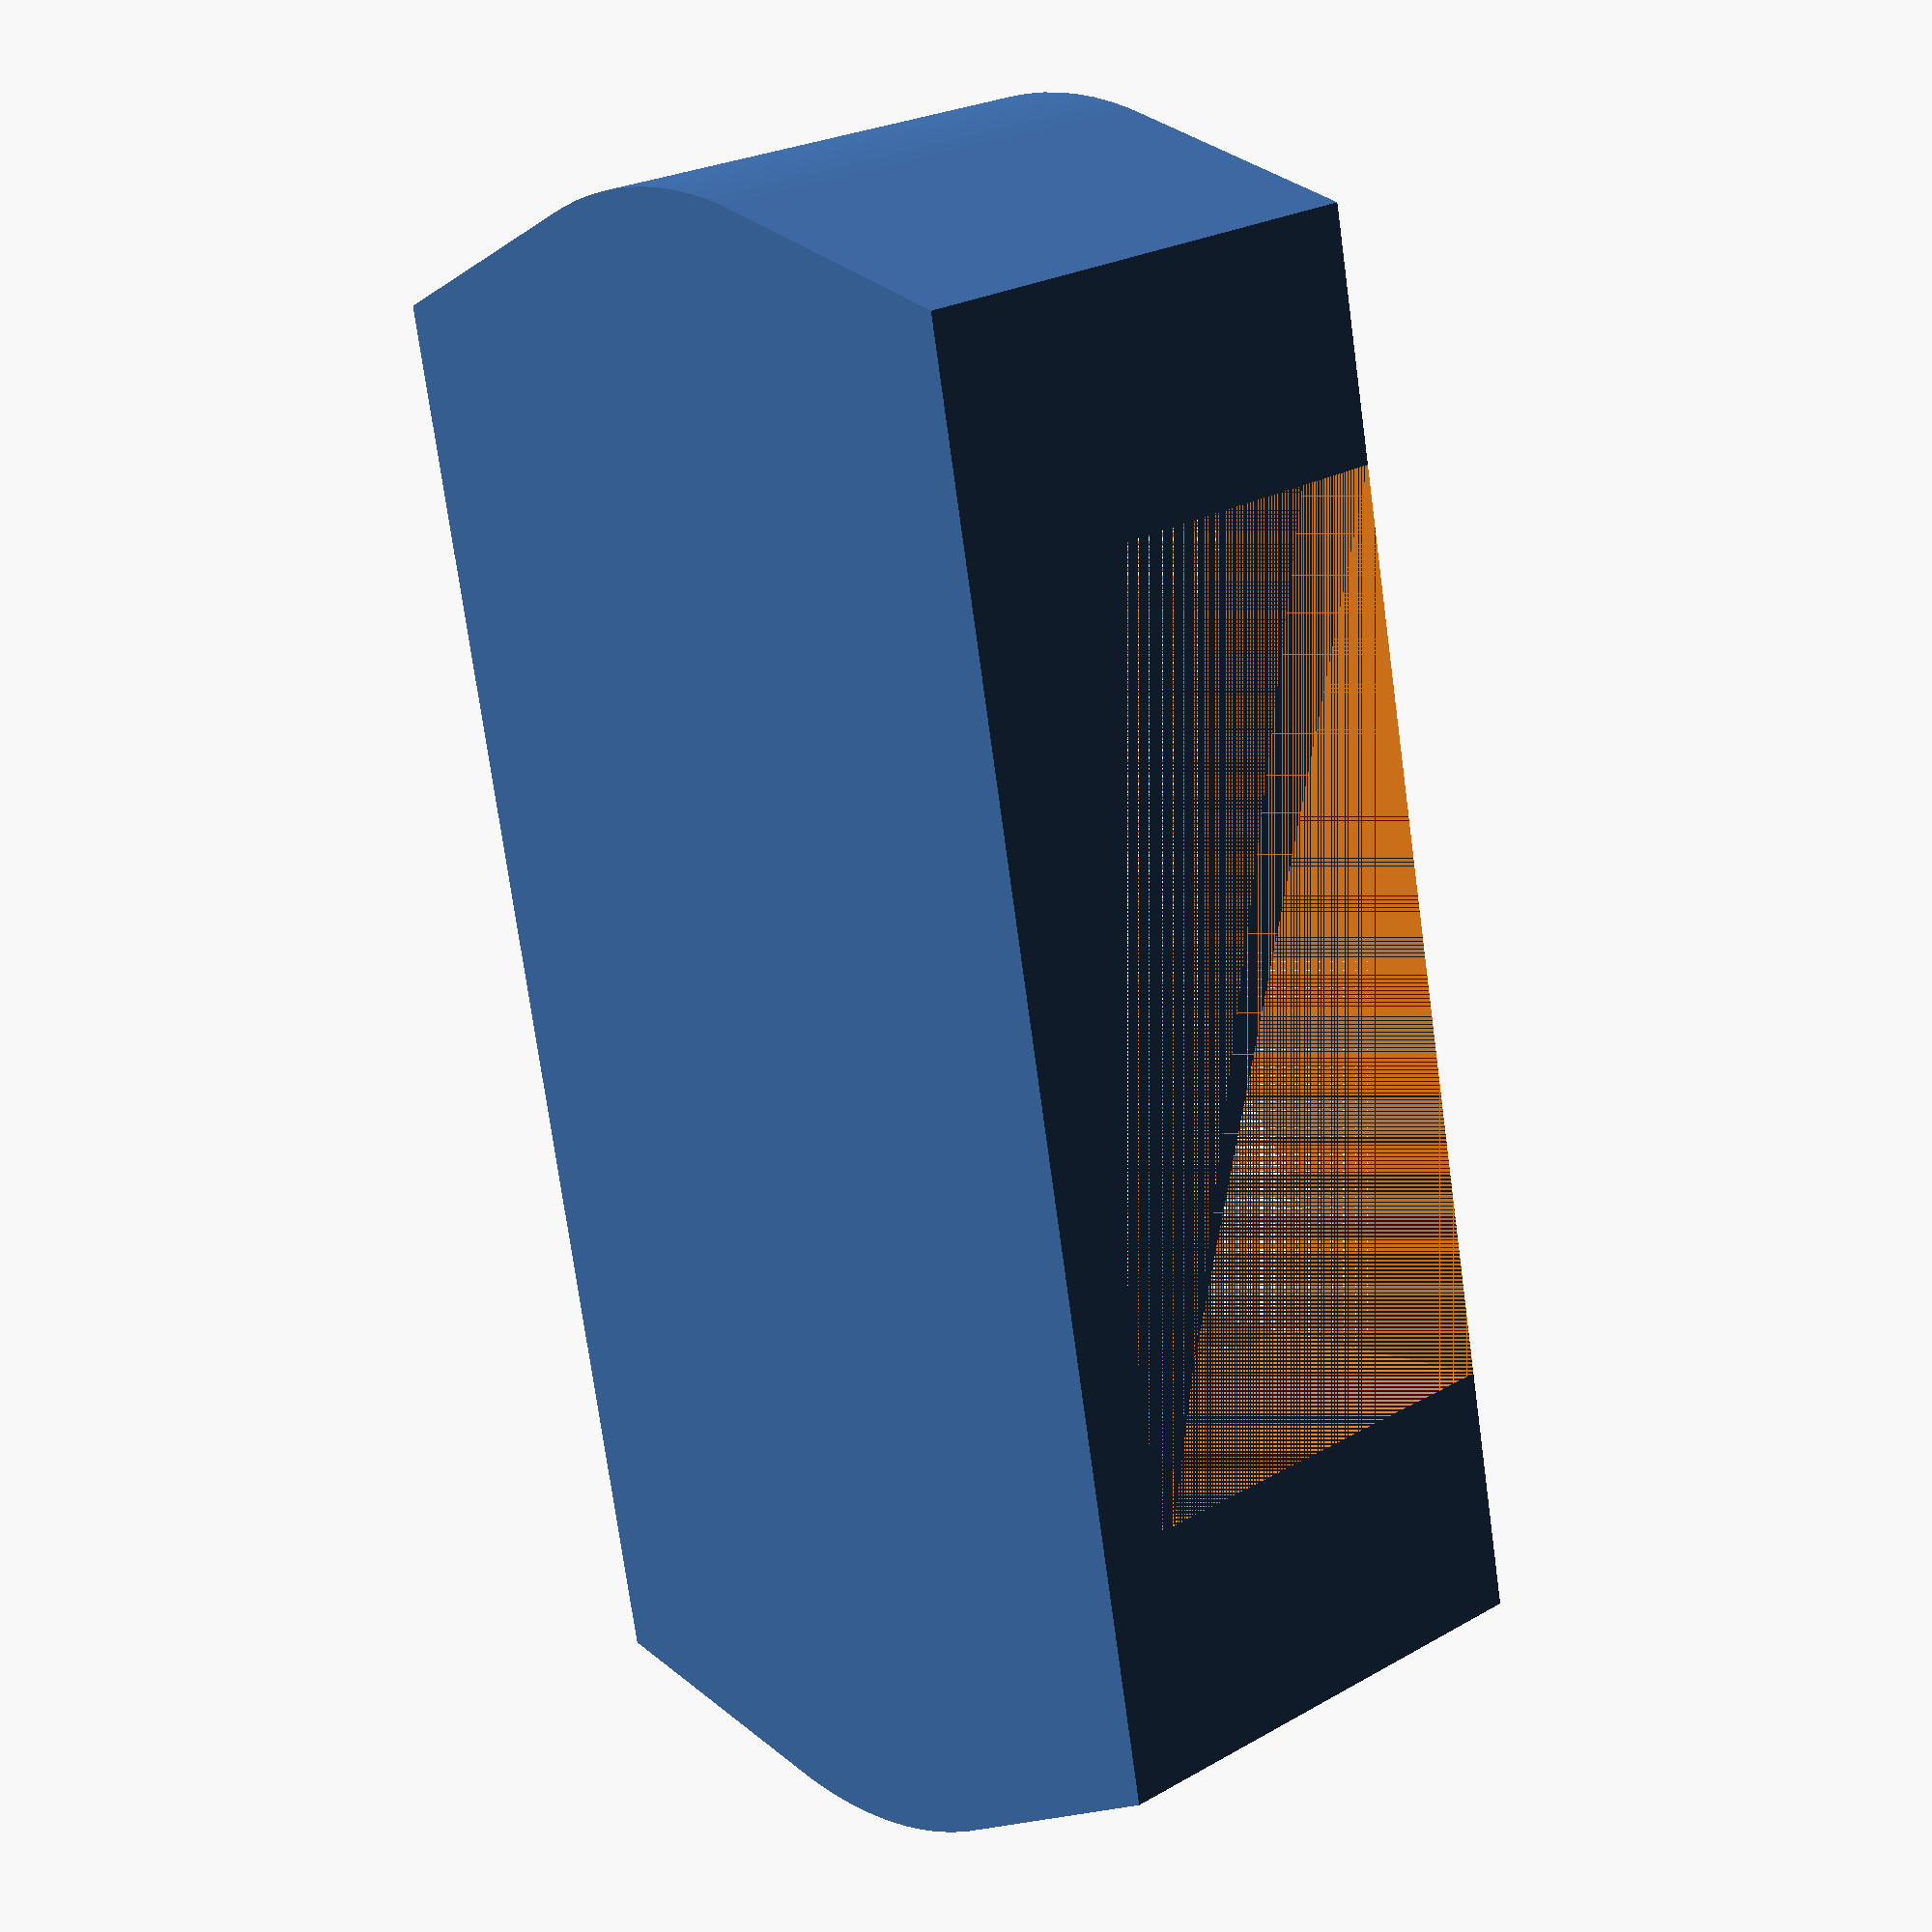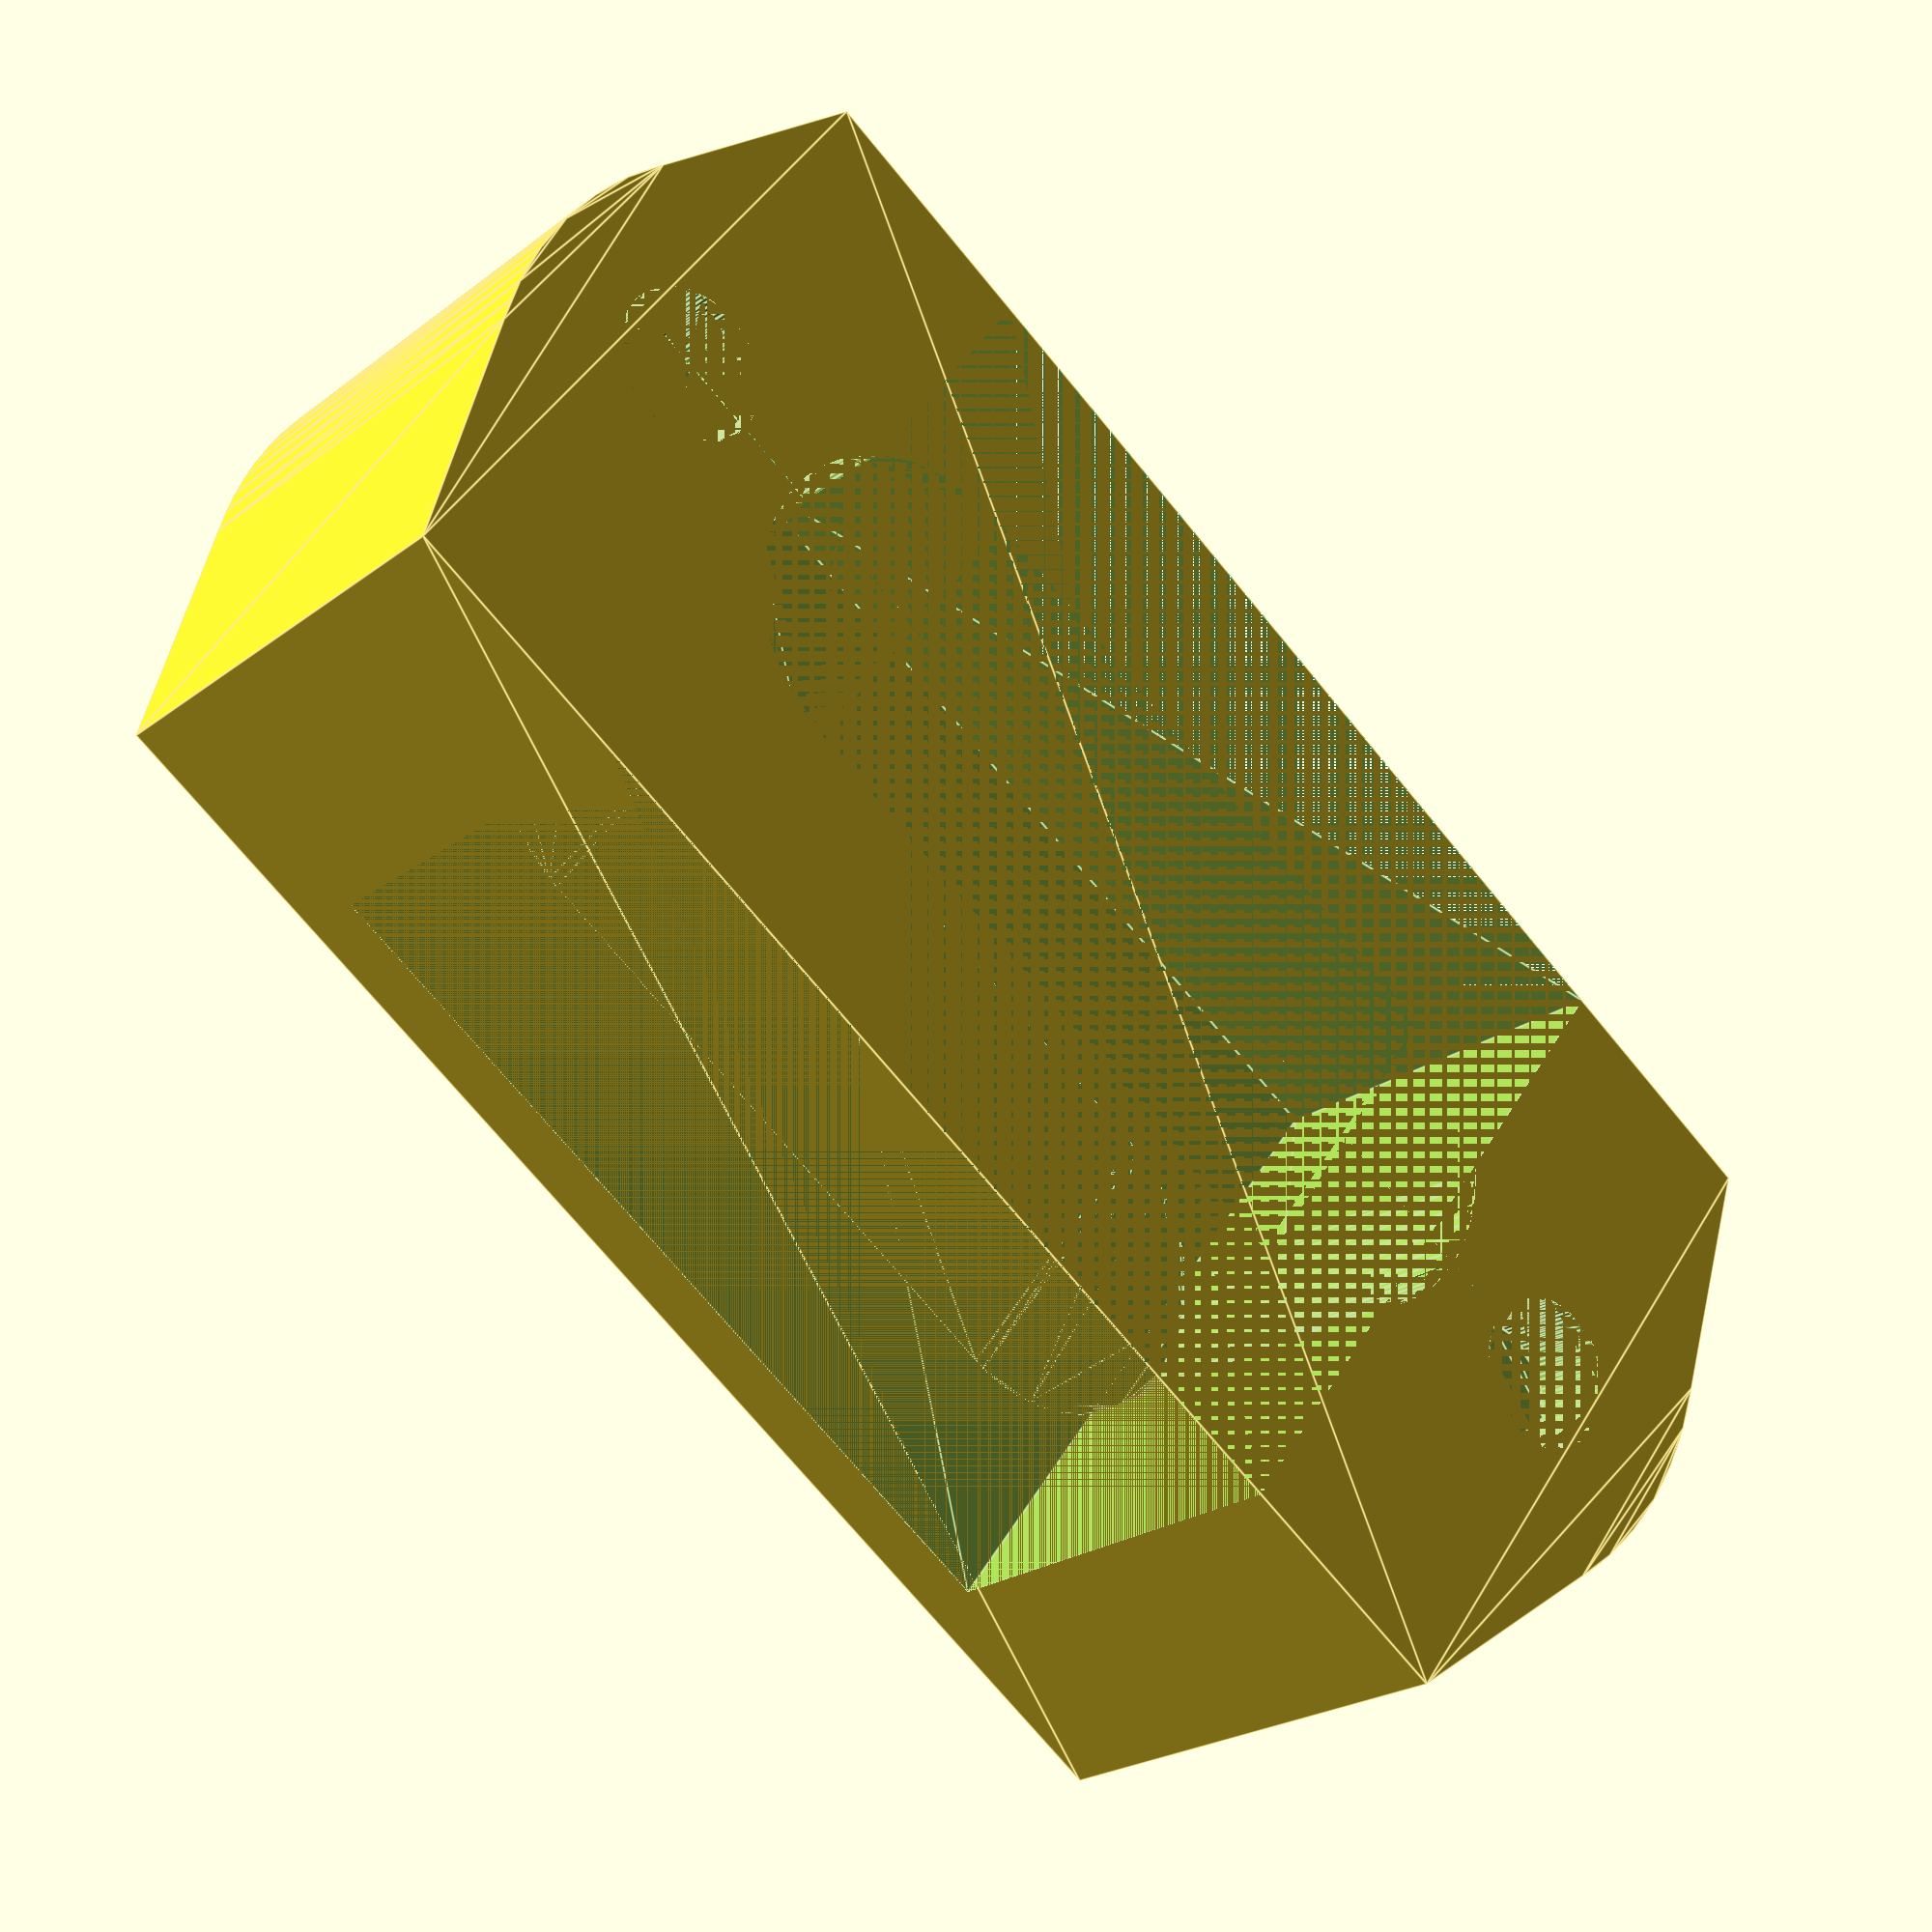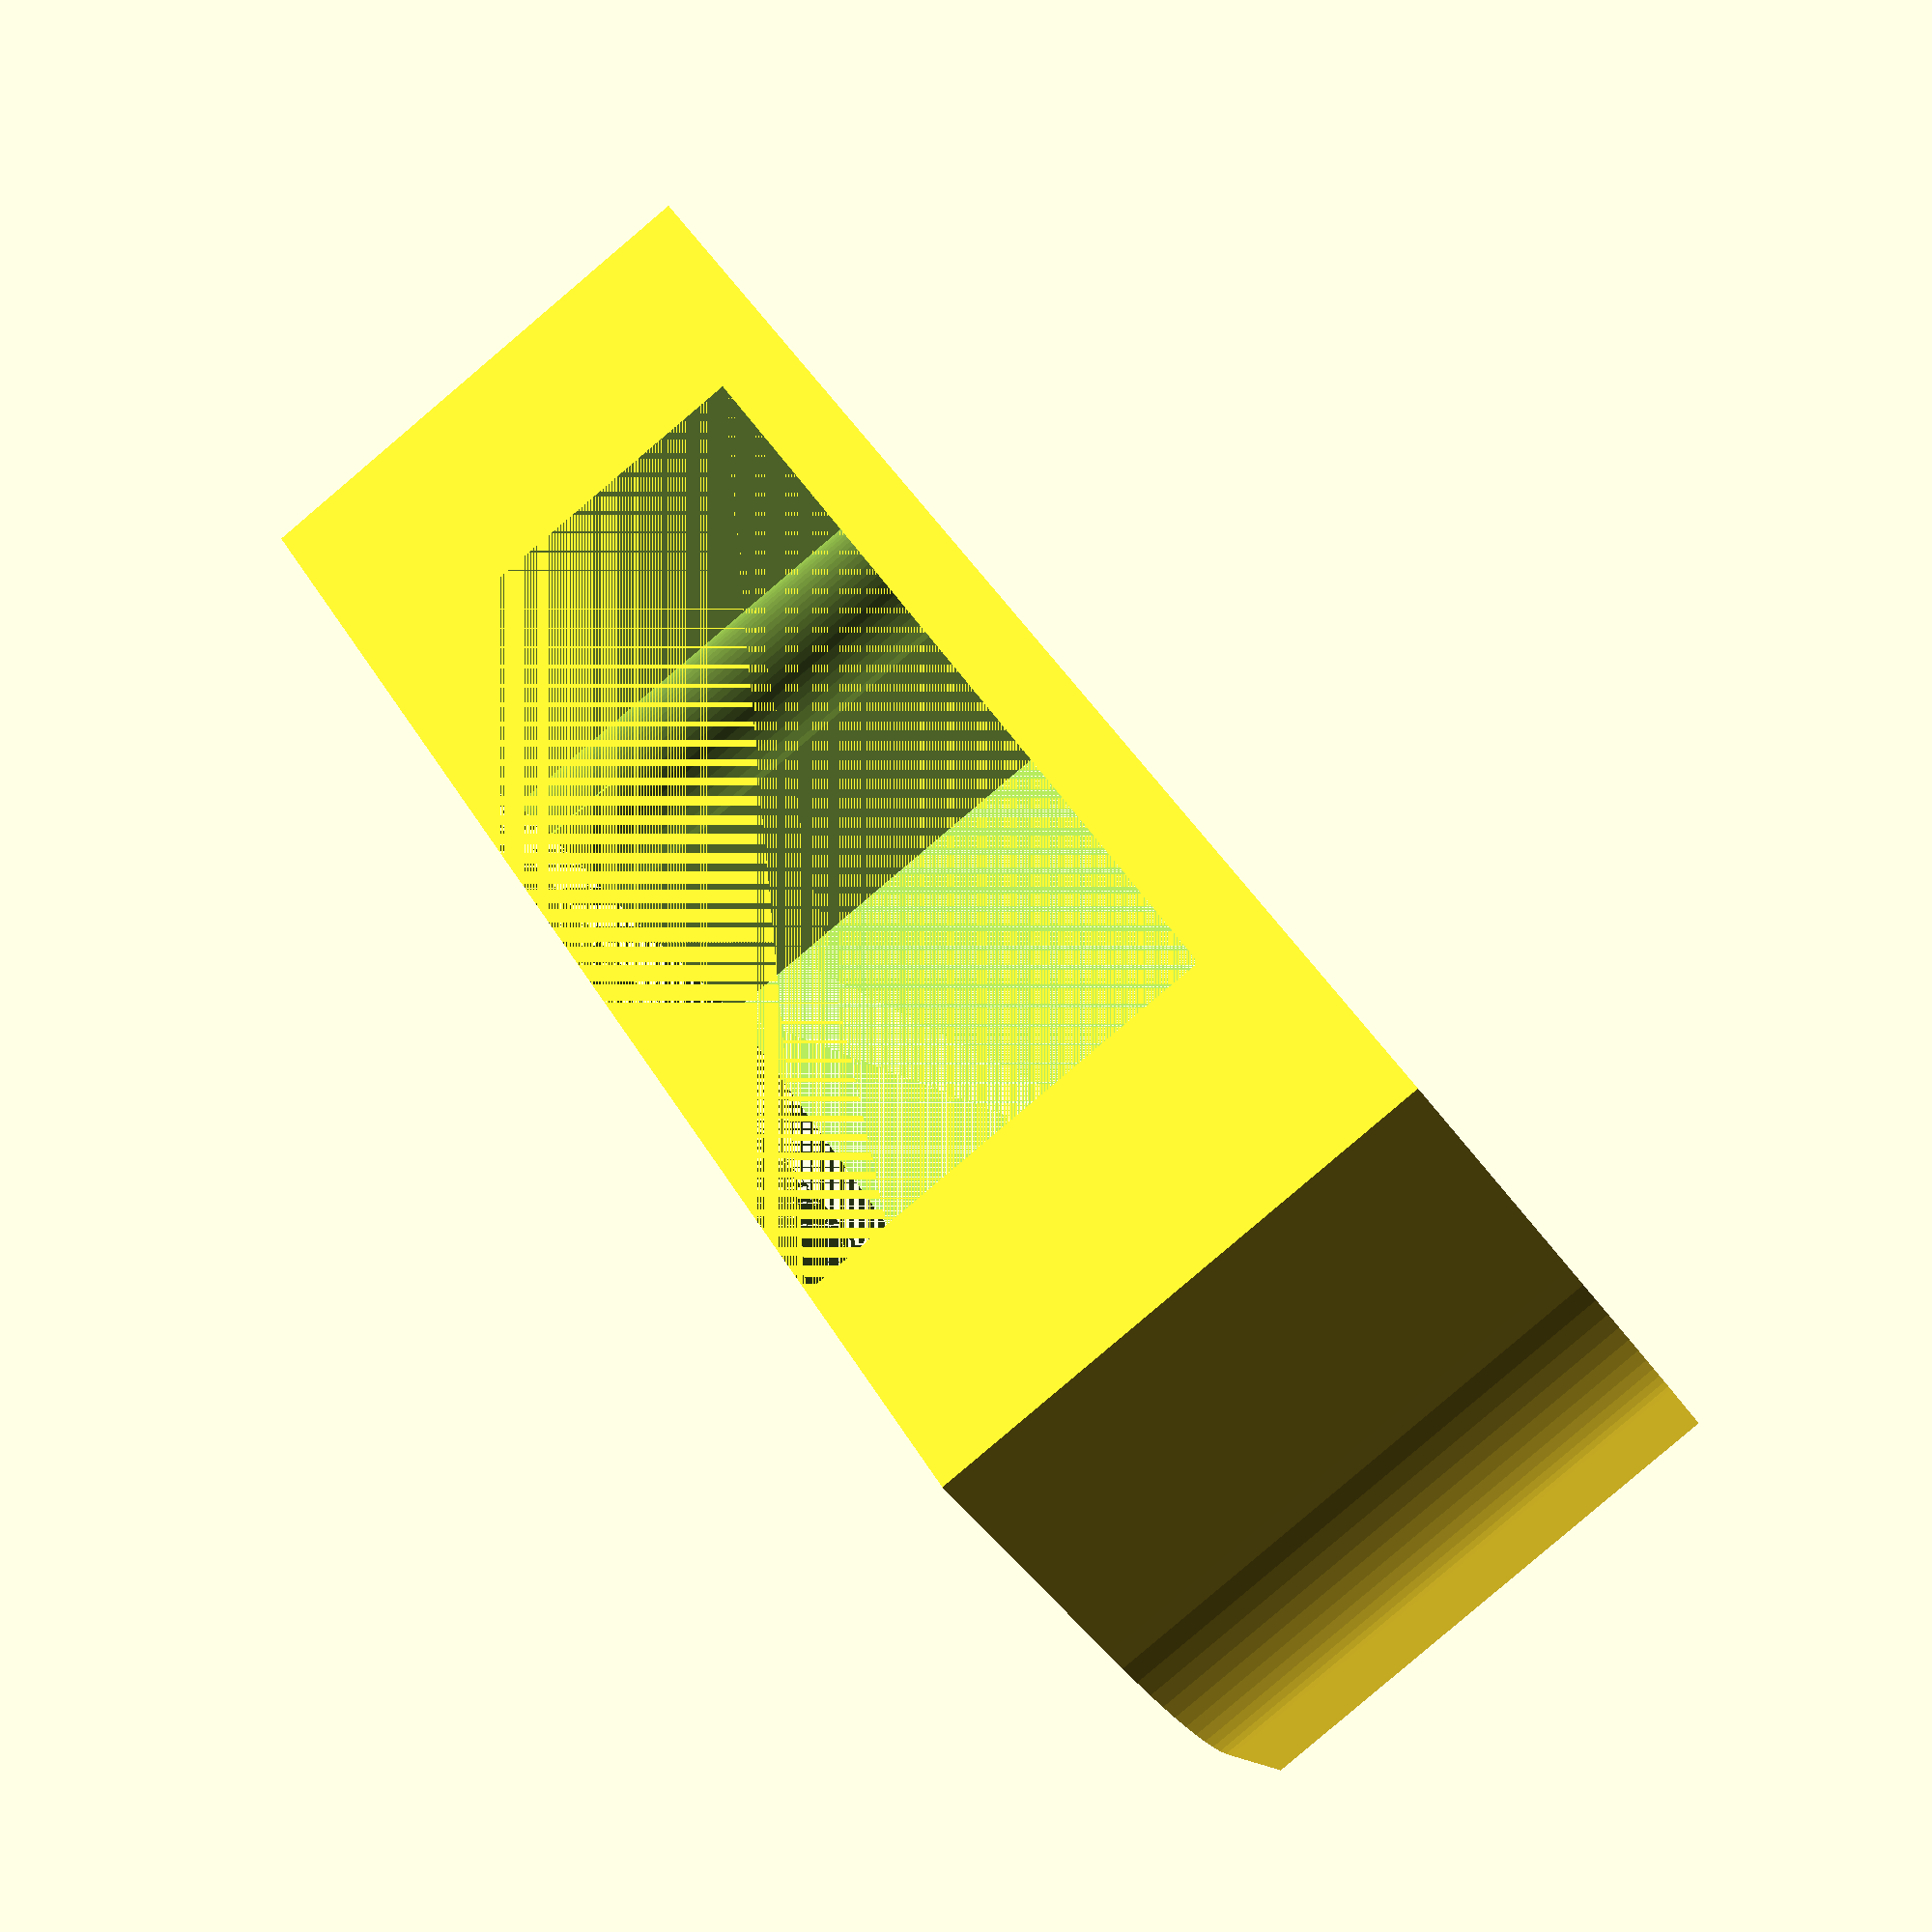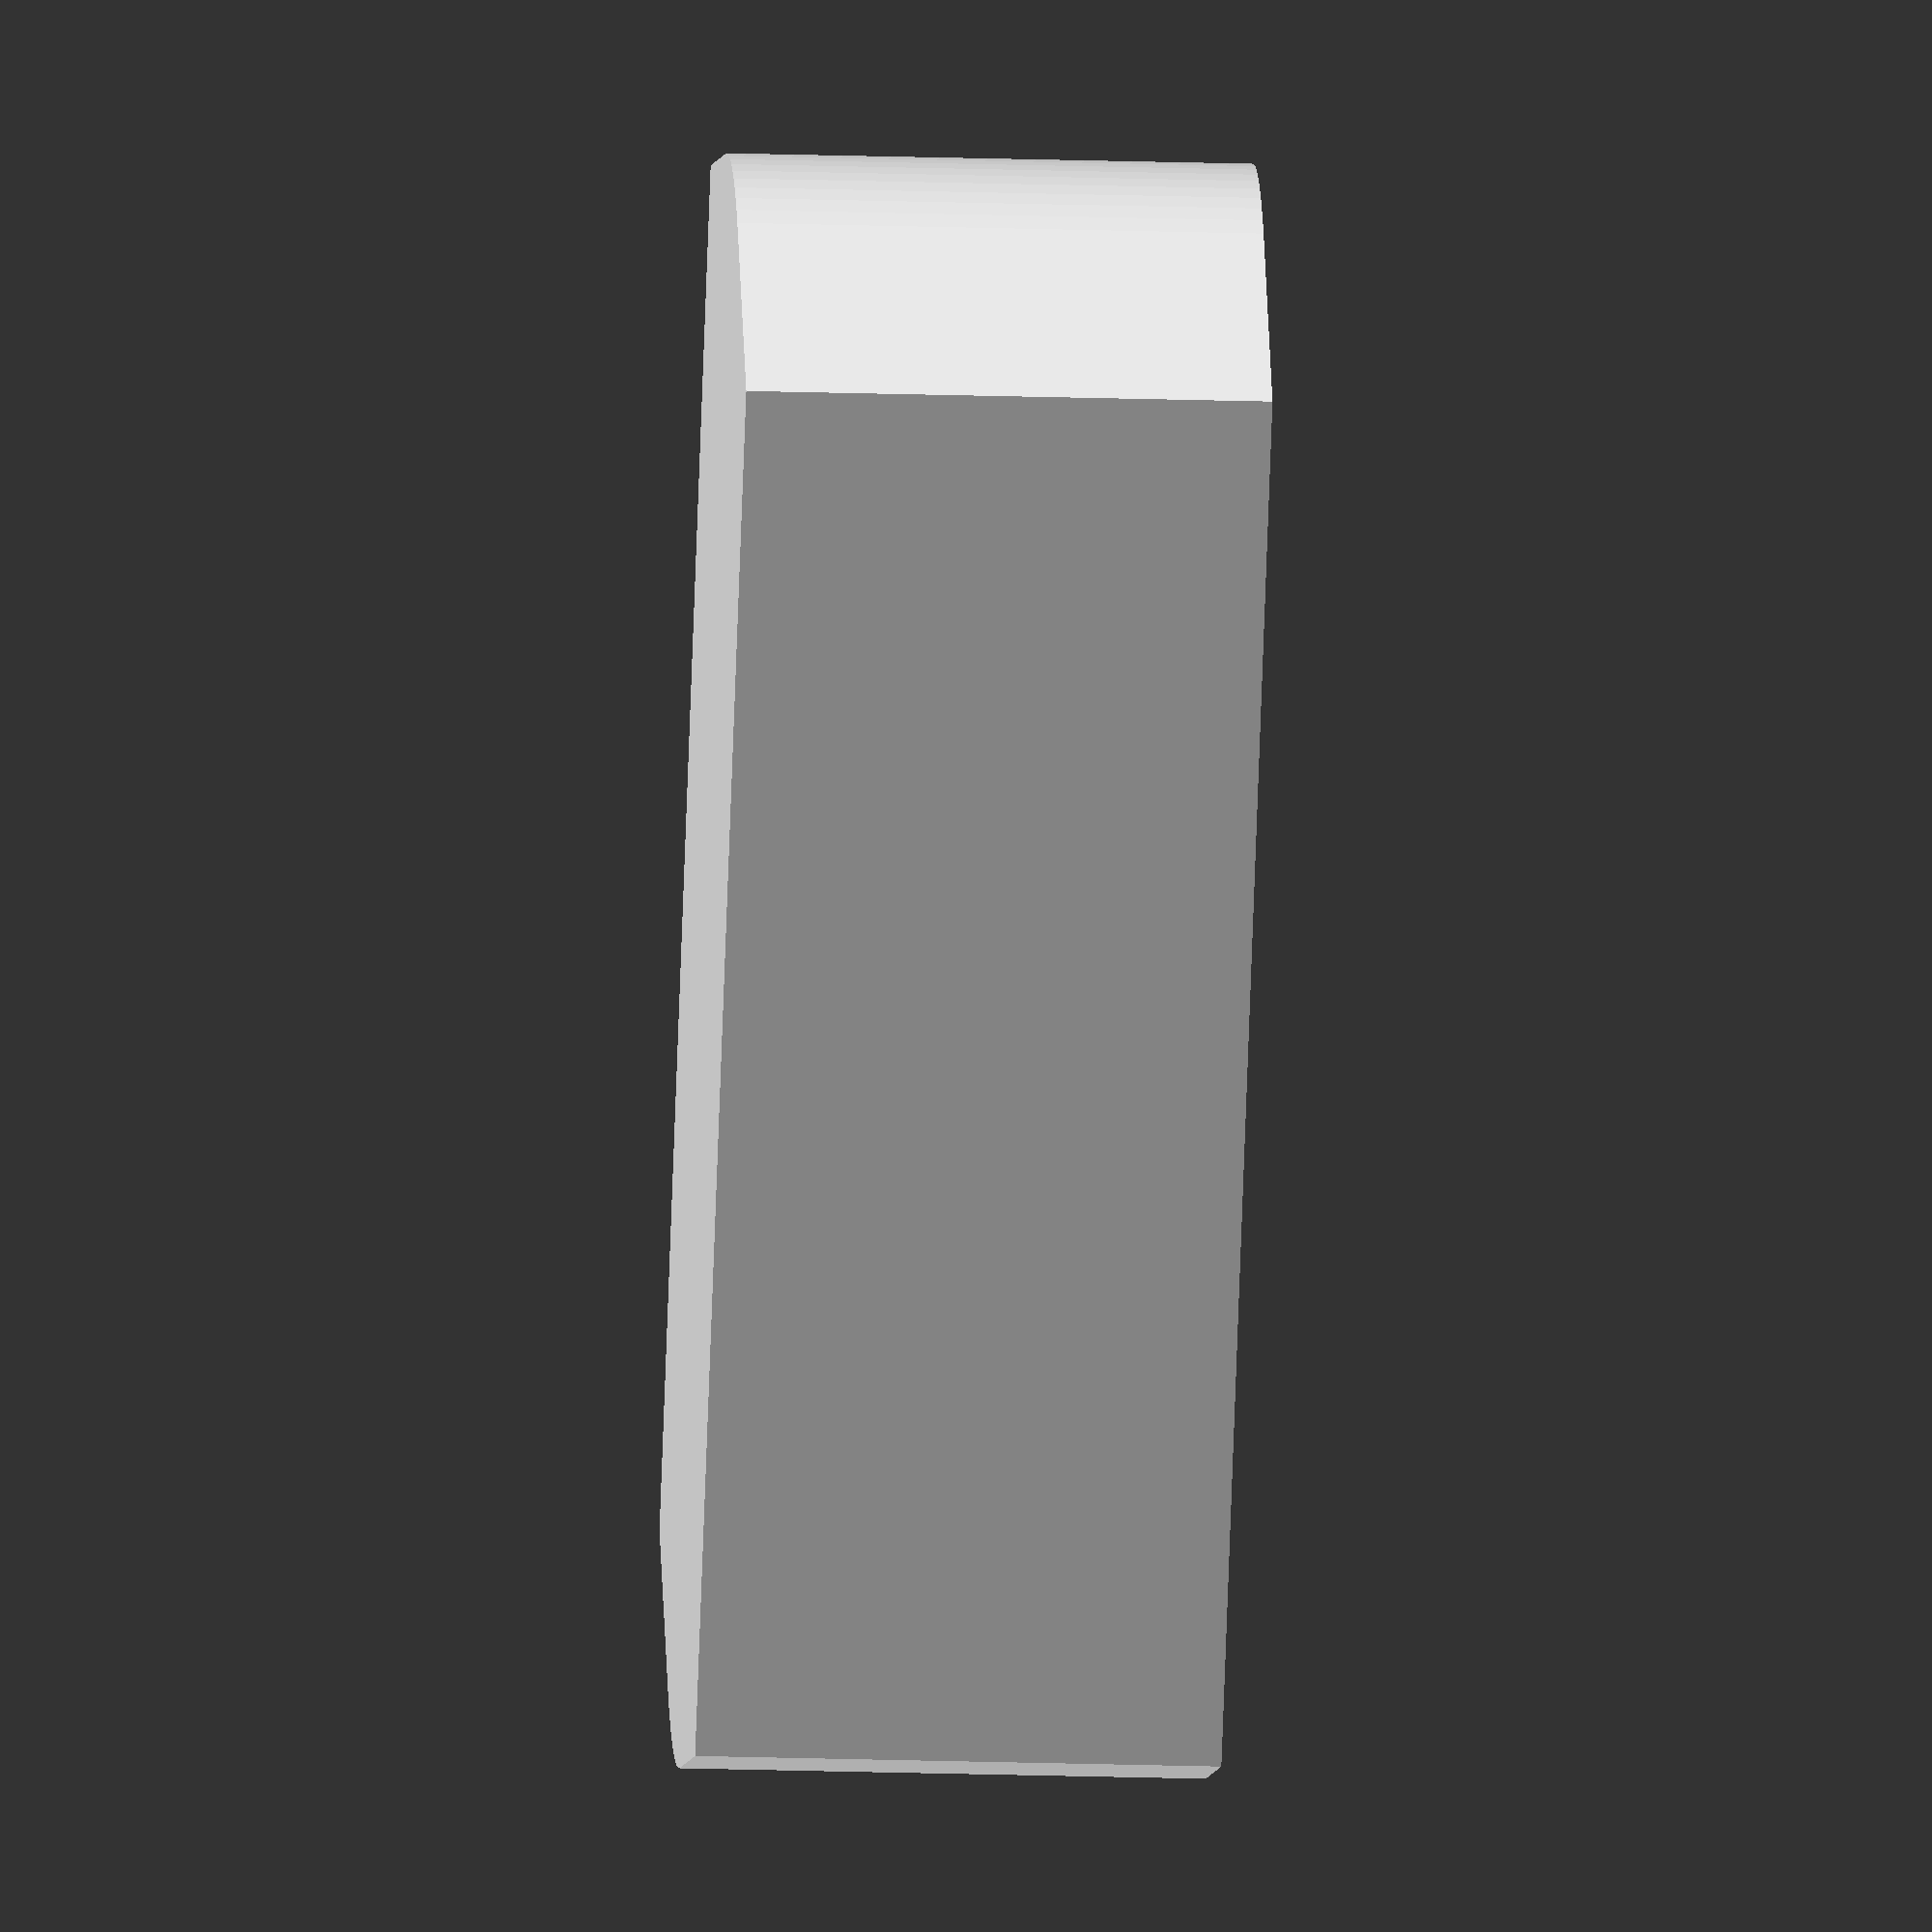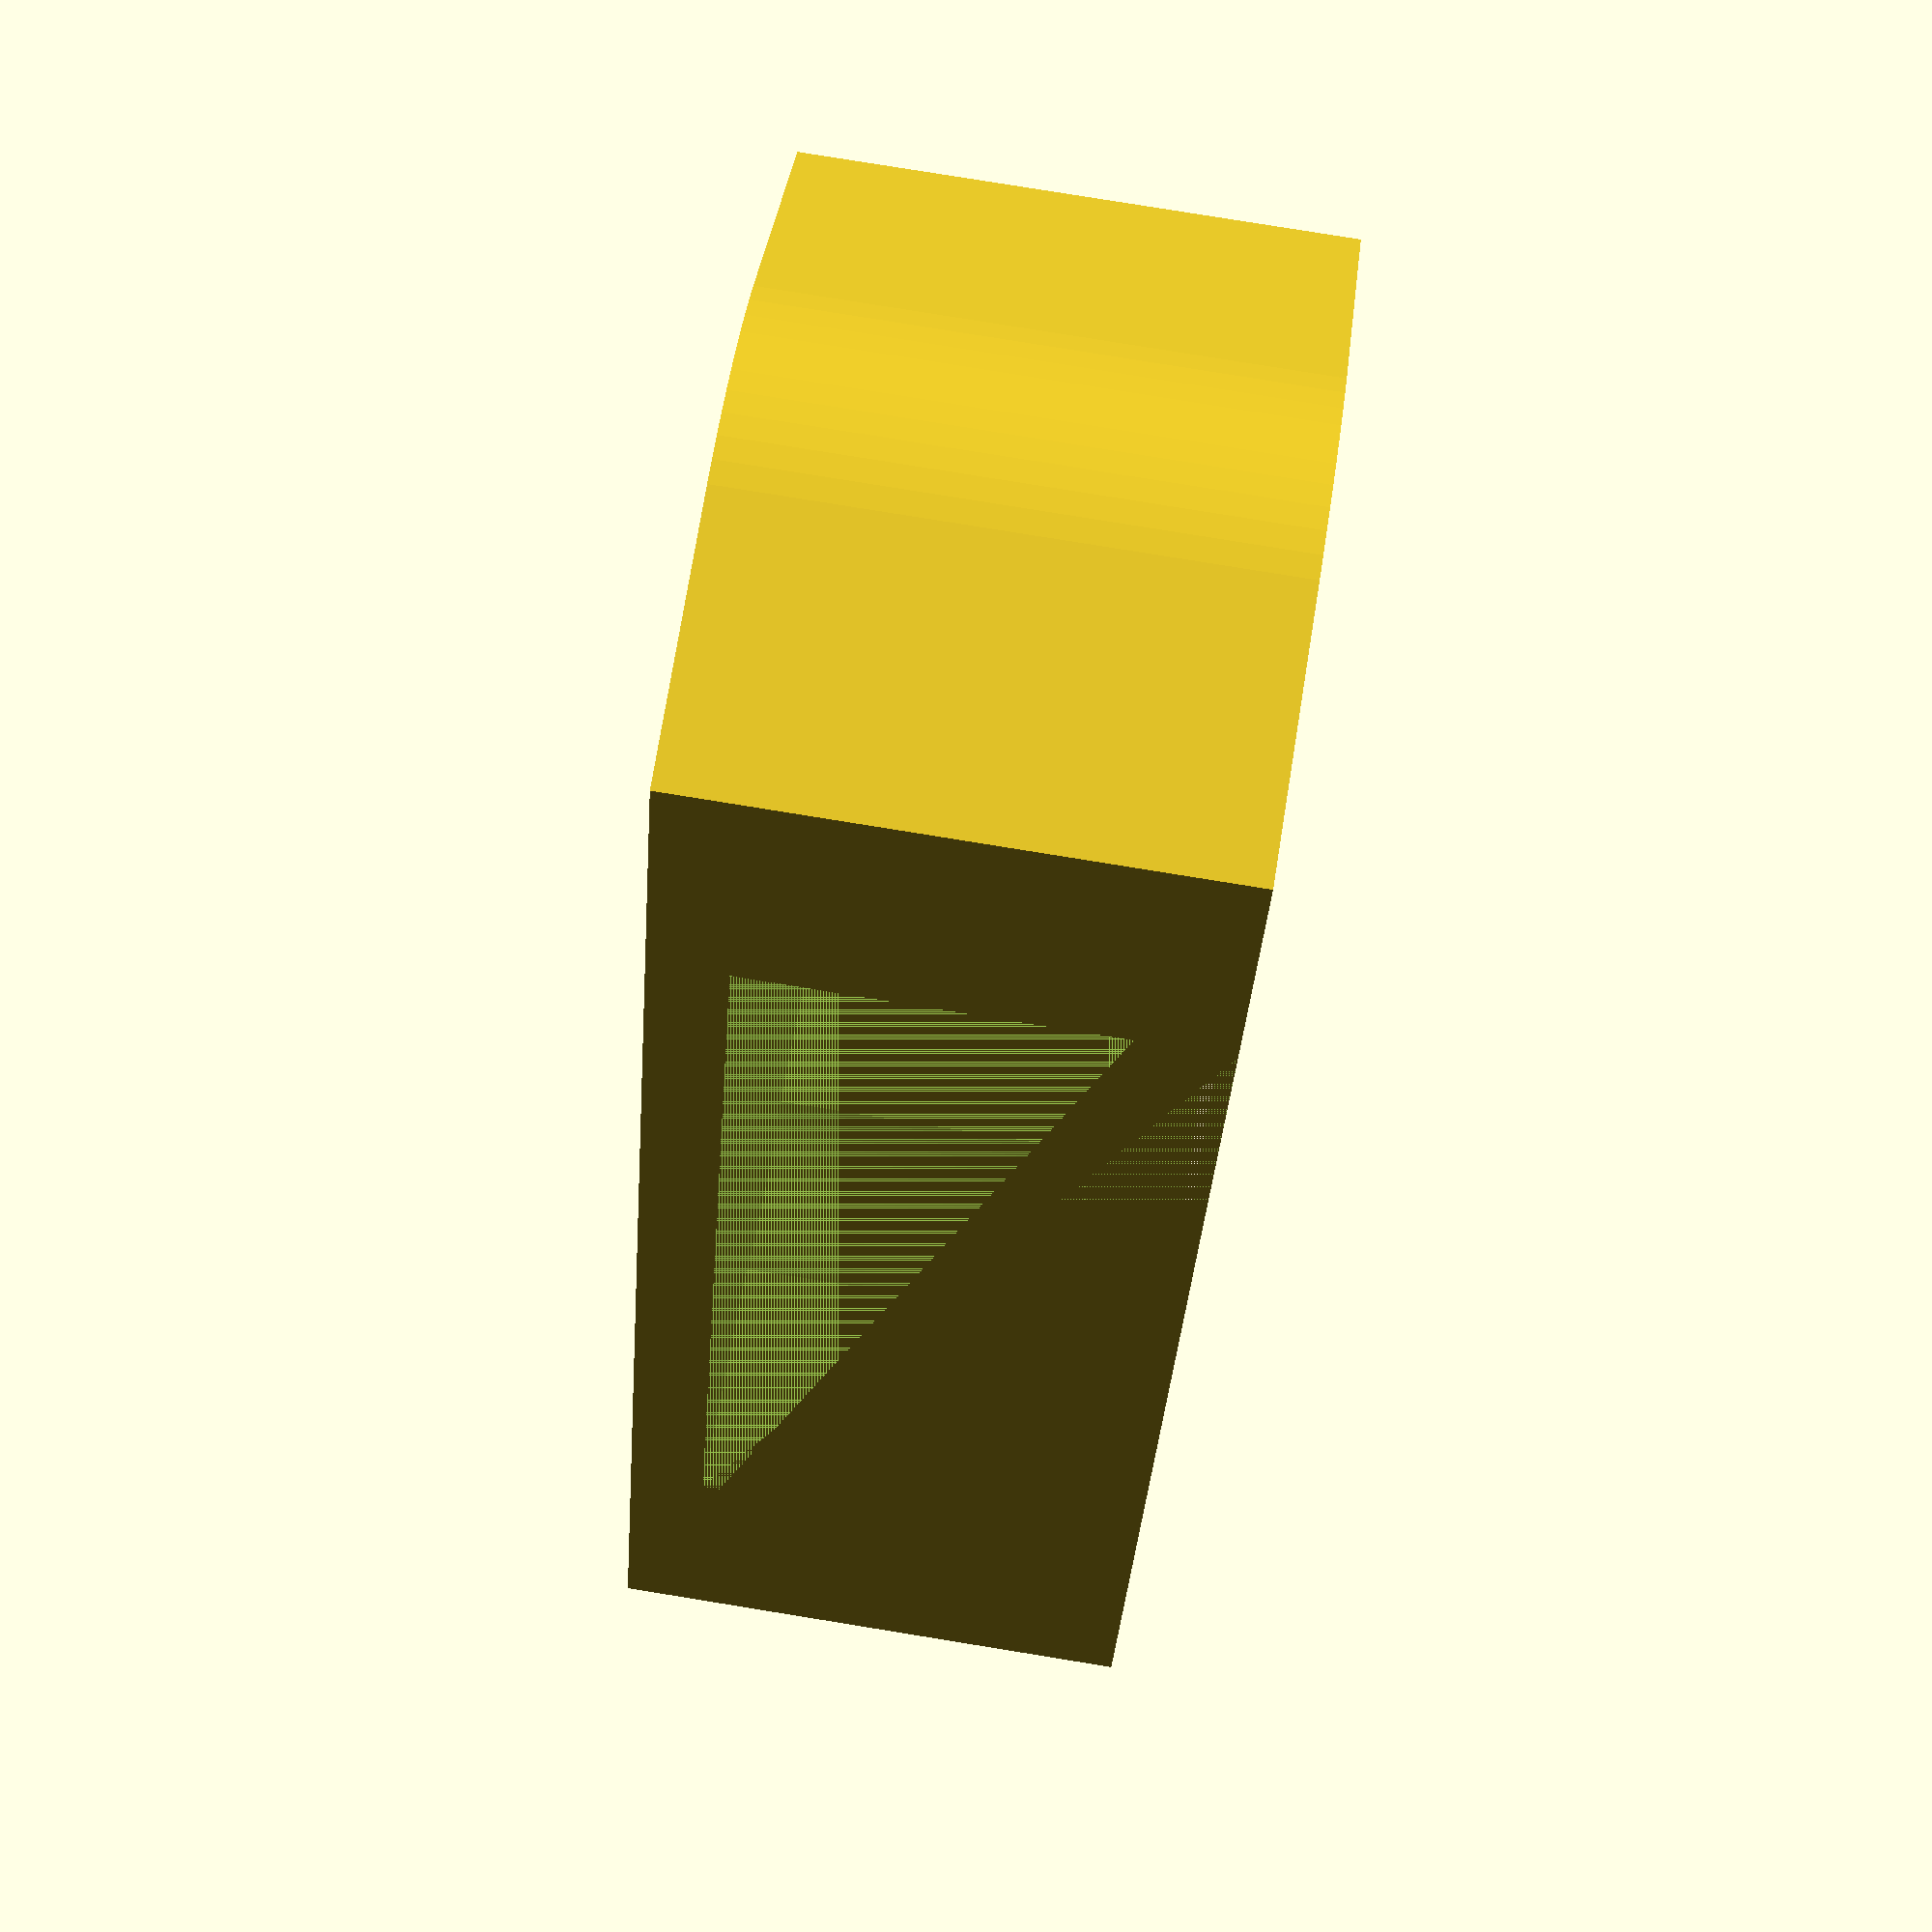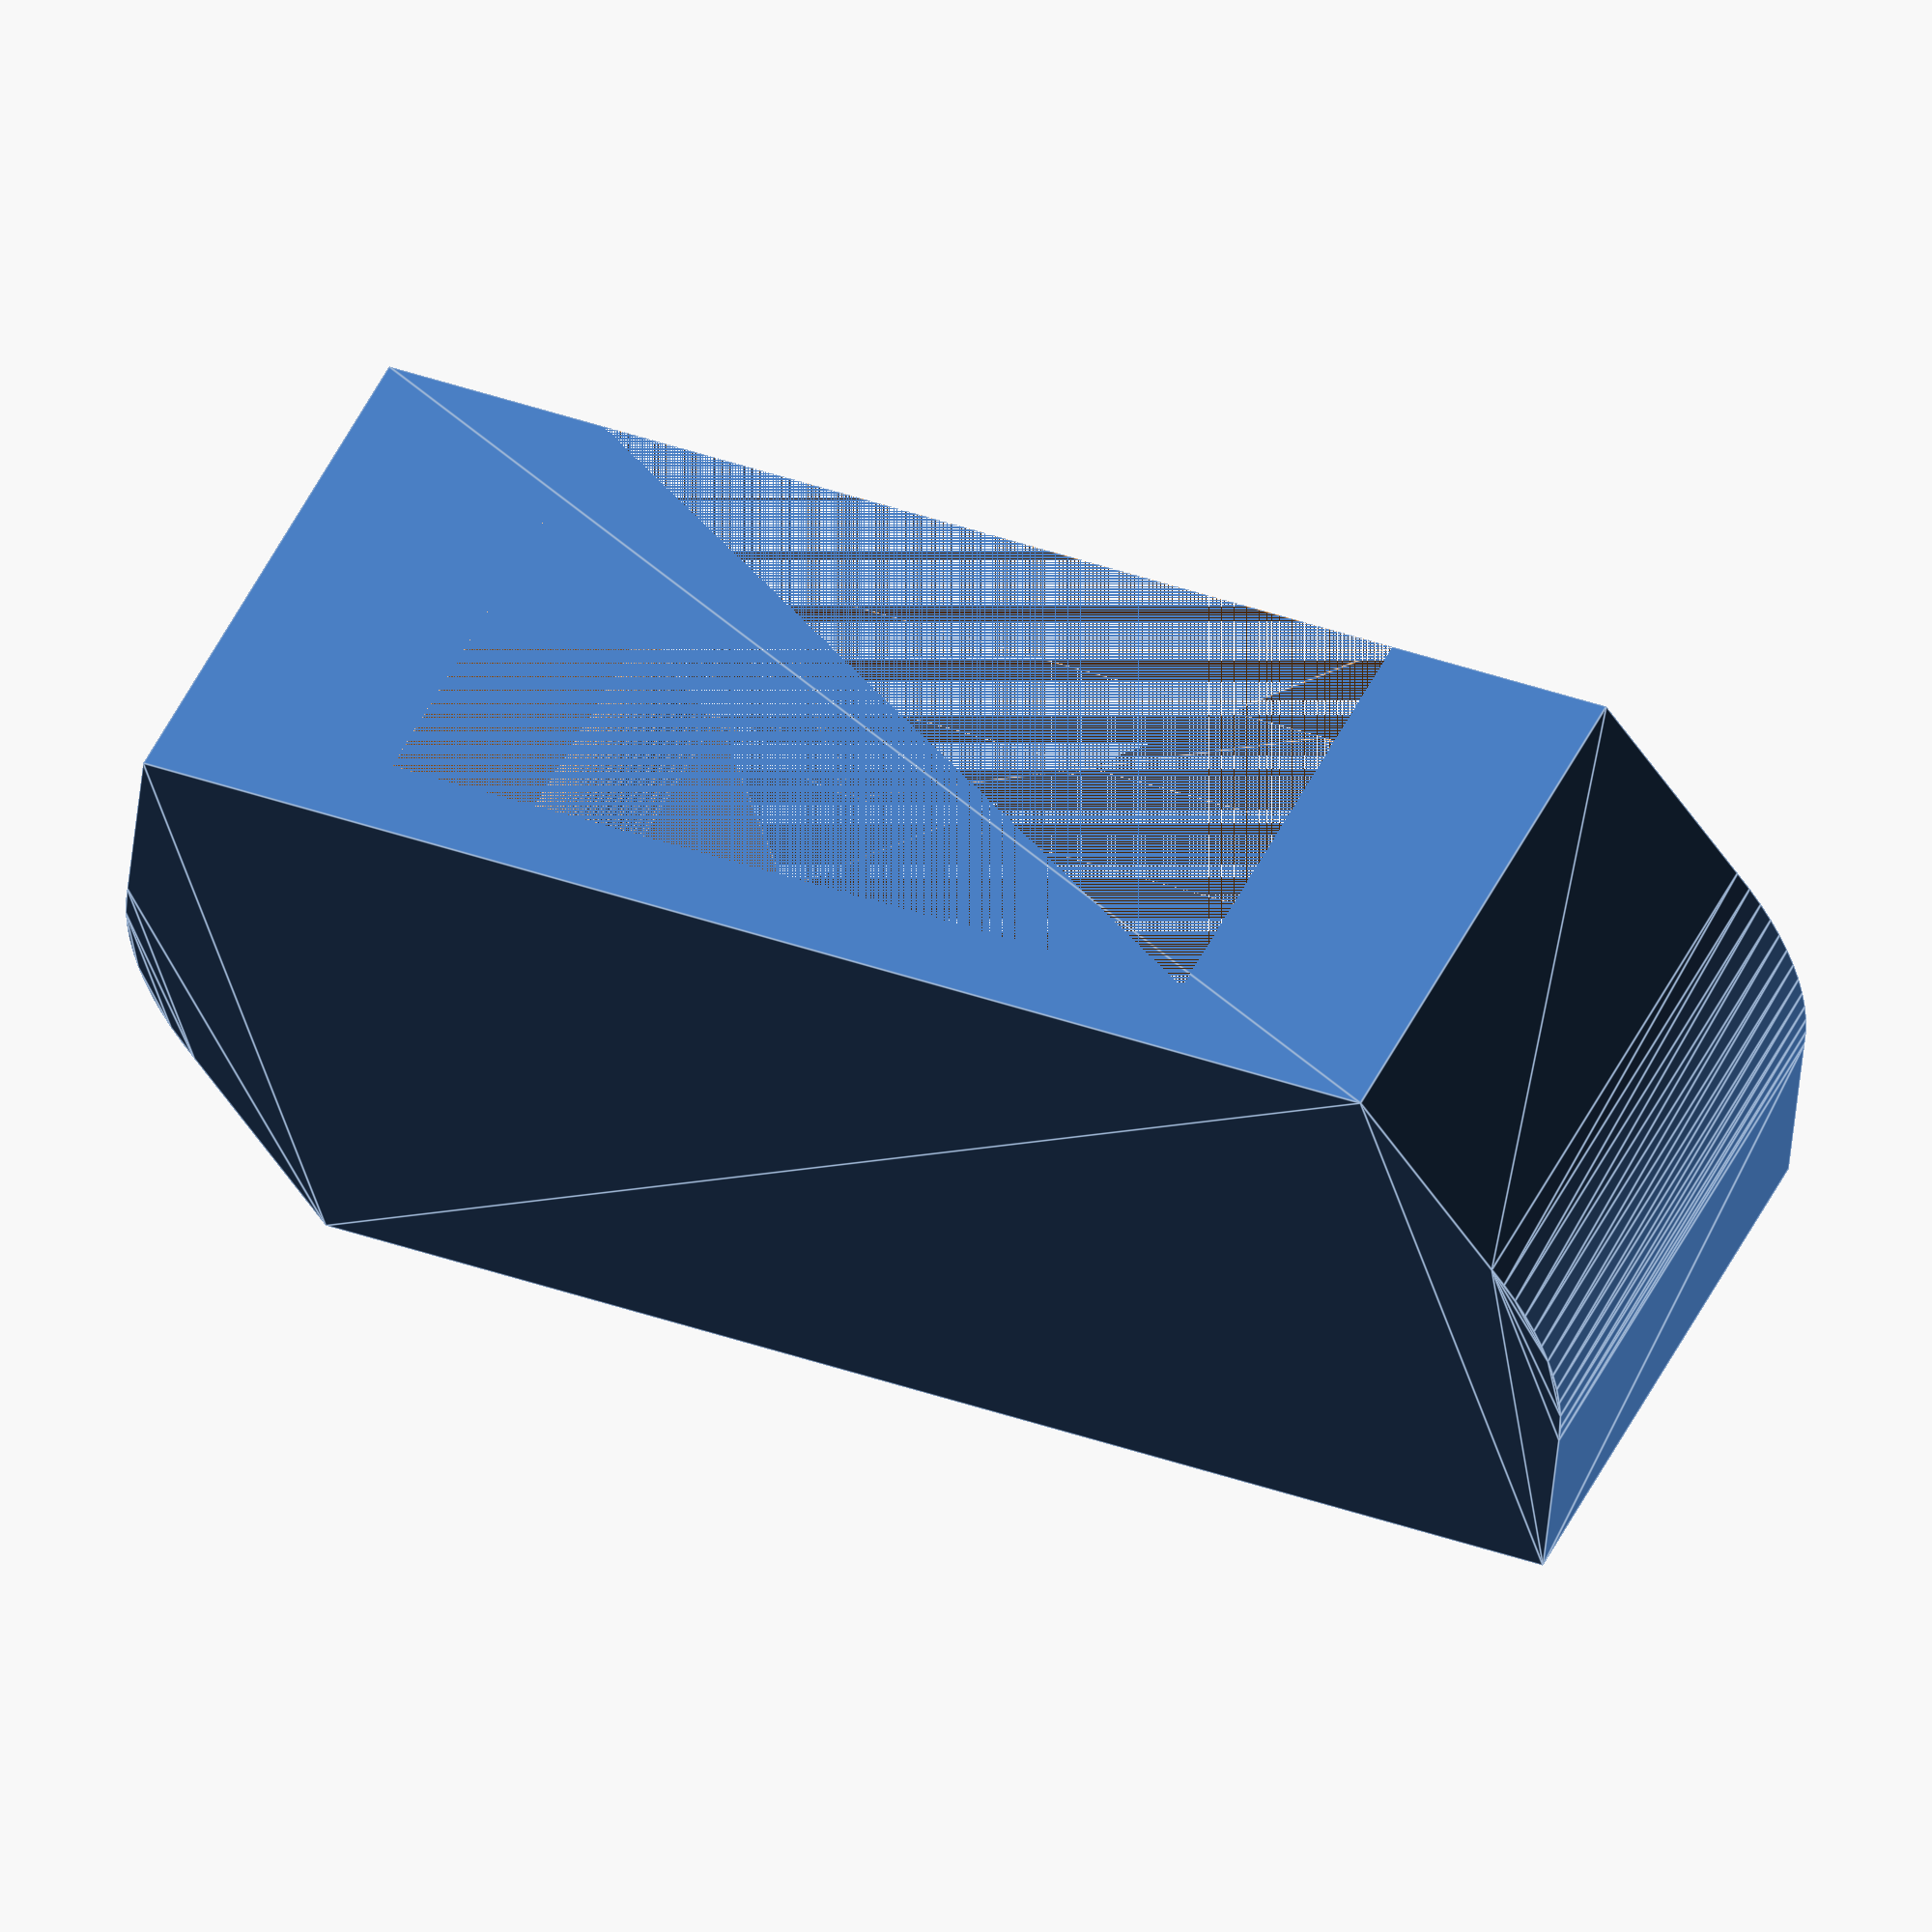
<openscad>
difference(){
    linear_extrude(21) hull(){
        square([30,57],center=true);
        translate([0,18,0]) circle(15,$fn=100);
        translate([0,-18,0]) circle(15,$fn=100);
    }
    // メインくり抜き
    linear_extrude(18) square([30,37],center=true);
    // 良い感じのくぼみ（兼ストッパー）
    linear_extrude(18) hull(){
        translate([0,-13,0]) circle(7,$fn=100);
        translate([0,13,0]) circle(7,$fn=100);
    }
    // 磁石穴
    translate([0,26,0]) linear_extrude(3.5) circle(3.12,$fn=100);
    translate([0,-26,0]) linear_extrude(3.5) circle(3.12,$fn=100);
    // 溝
    linear_extrude(3.5) square([0.1,55],center=true);
}
</openscad>
<views>
elev=156.3 azim=348.7 roll=134.0 proj=p view=solid
elev=201.9 azim=53.1 roll=37.2 proj=p view=edges
elev=265.4 azim=132.0 roll=229.7 proj=p view=solid
elev=199.7 azim=37.1 roll=93.4 proj=o view=wireframe
elev=99.3 azim=334.1 roll=80.8 proj=p view=solid
elev=121.7 azim=74.1 roll=152.2 proj=o view=edges
</views>
